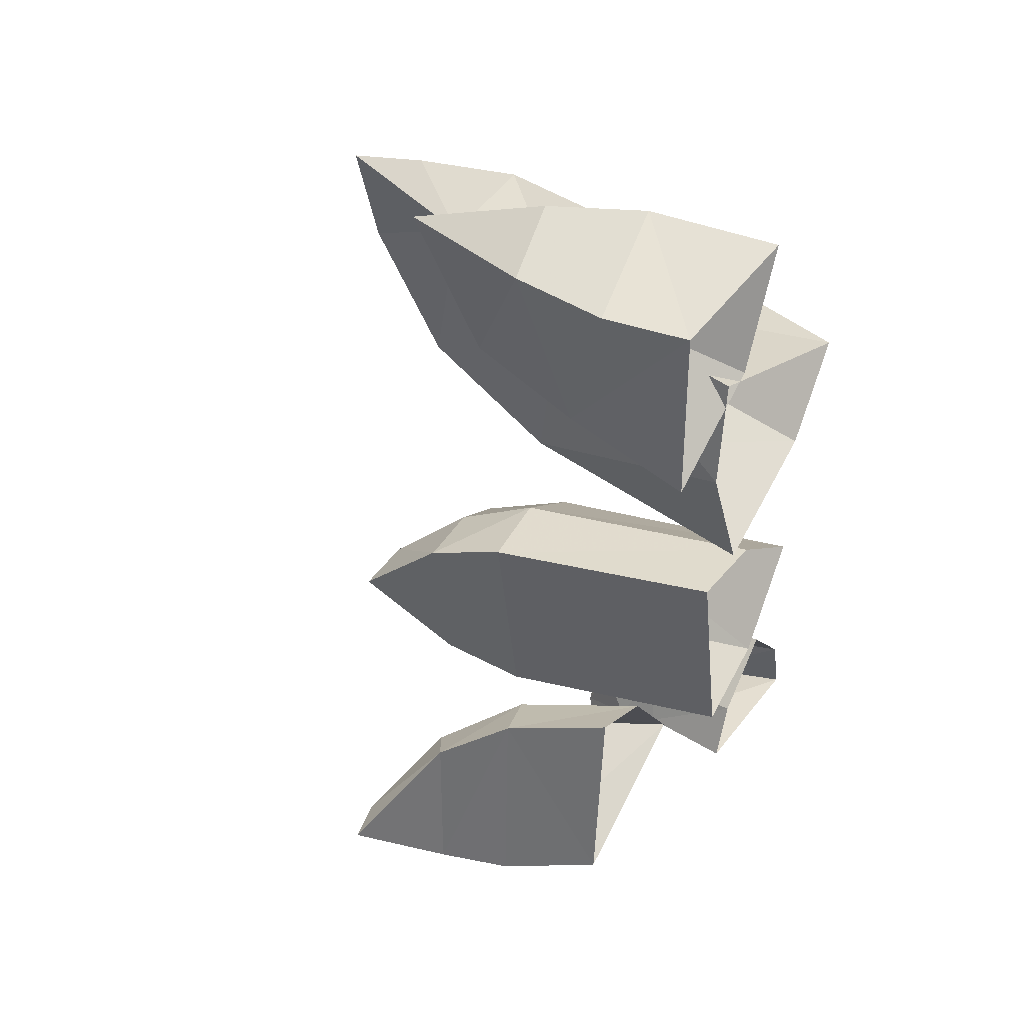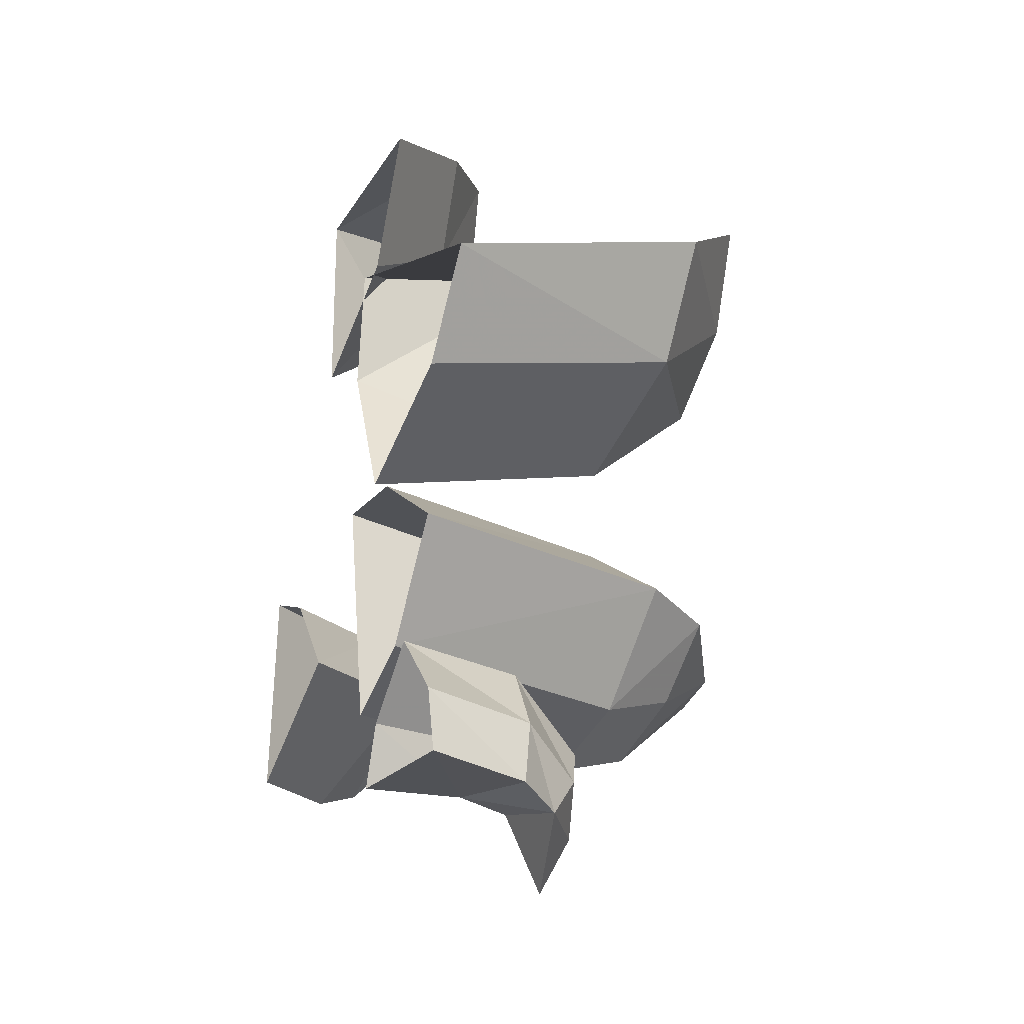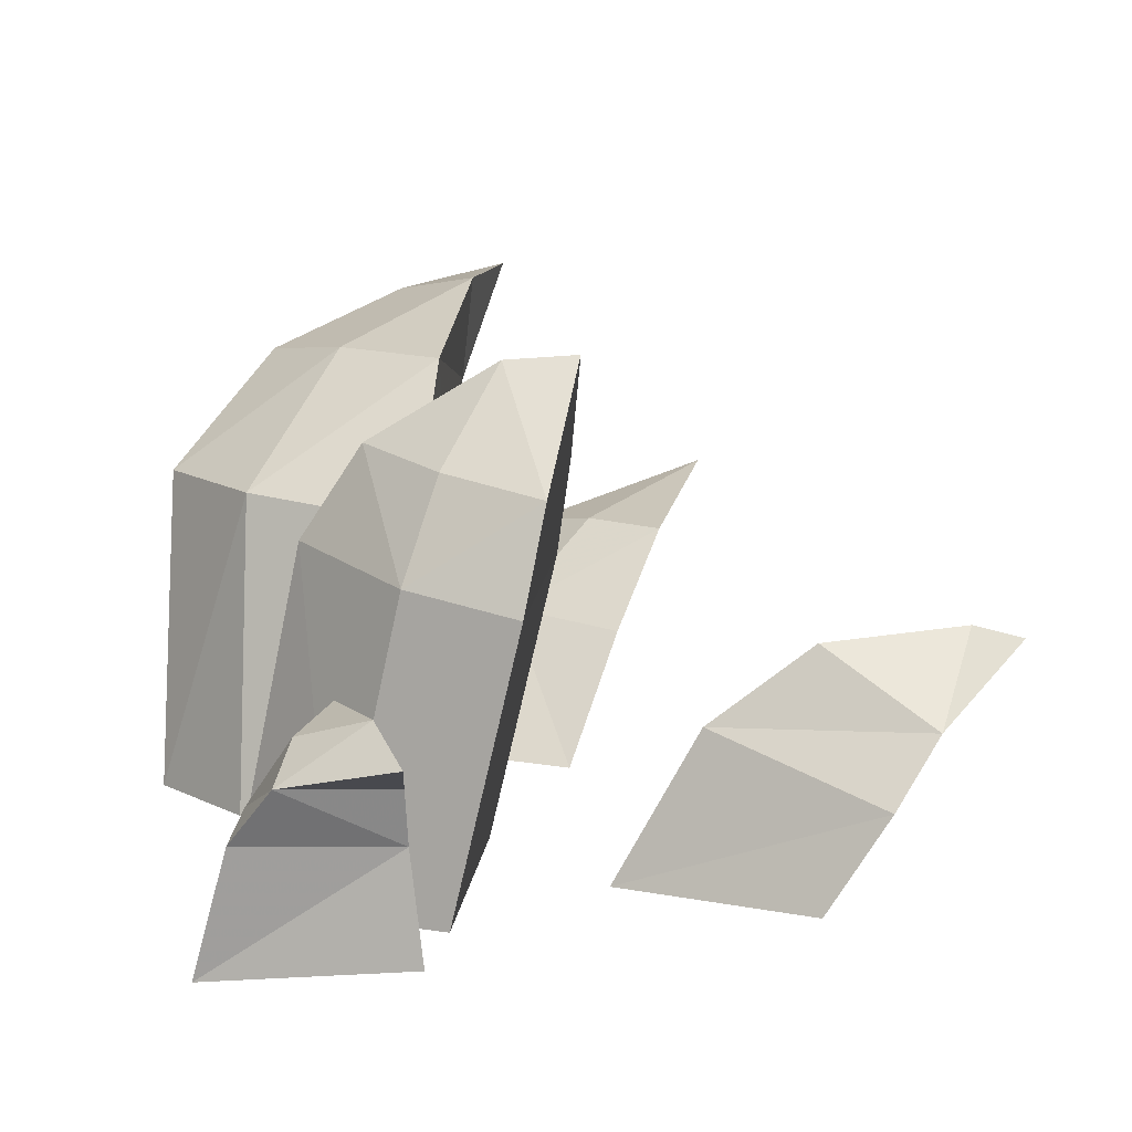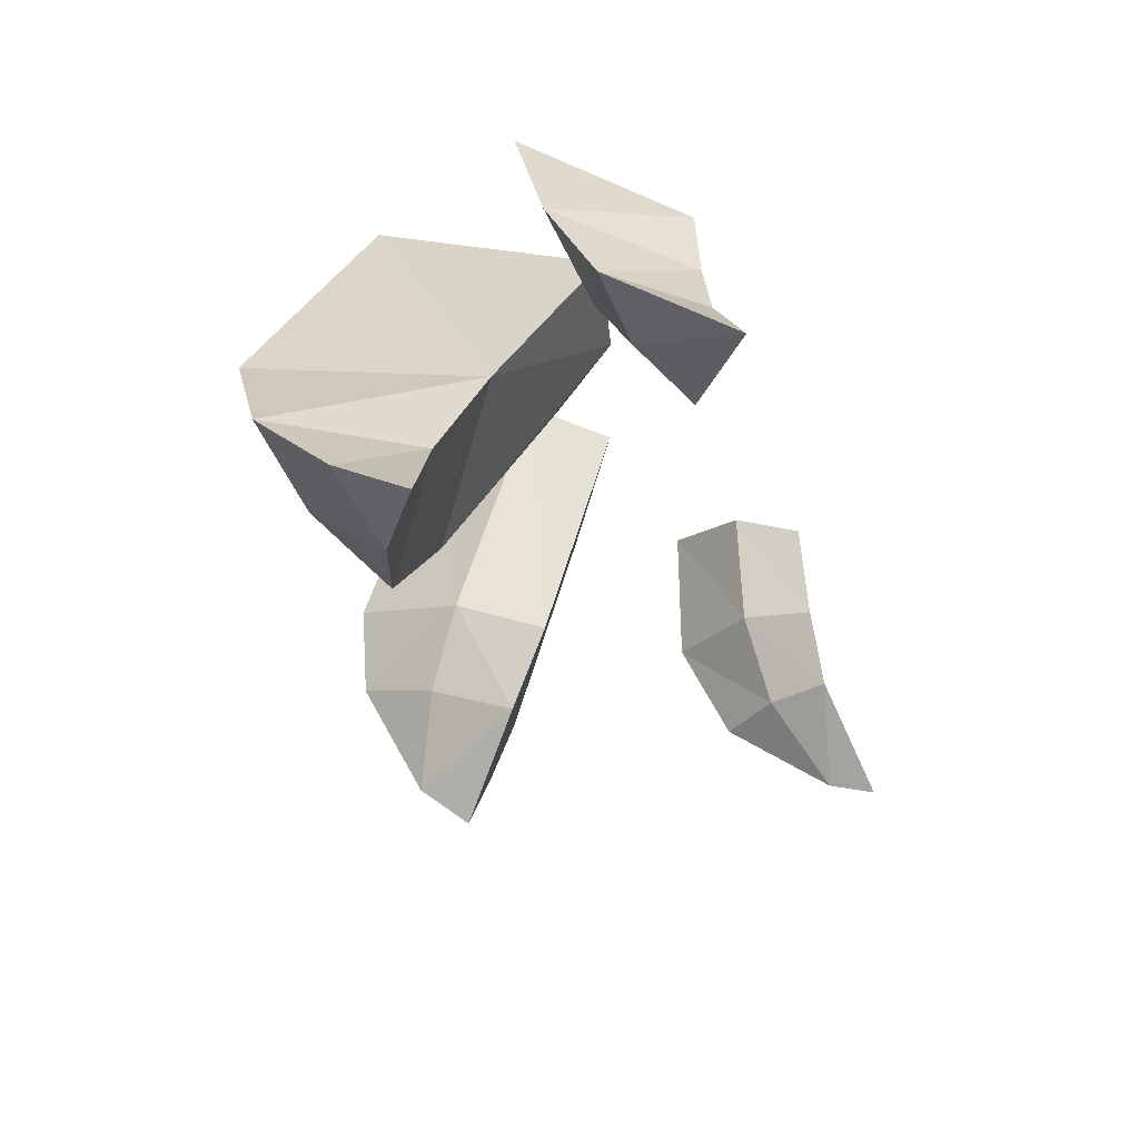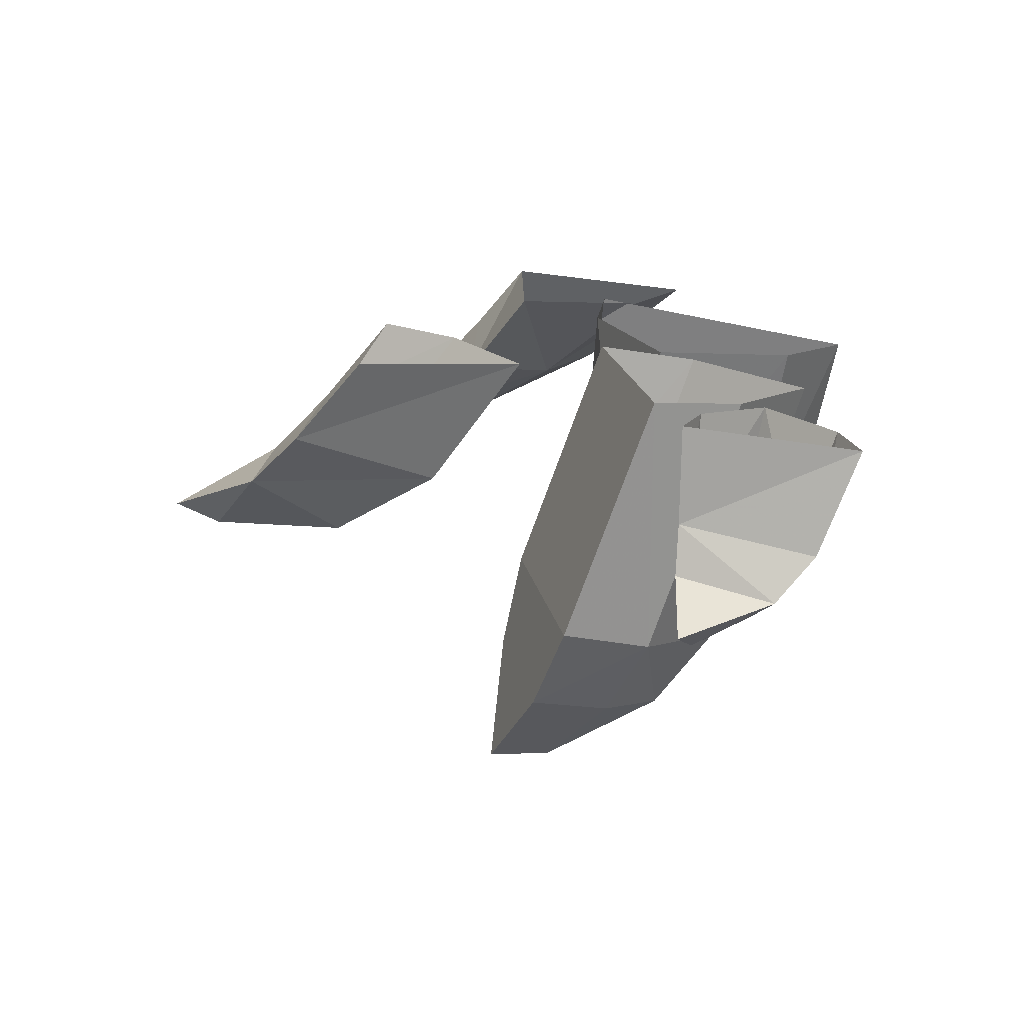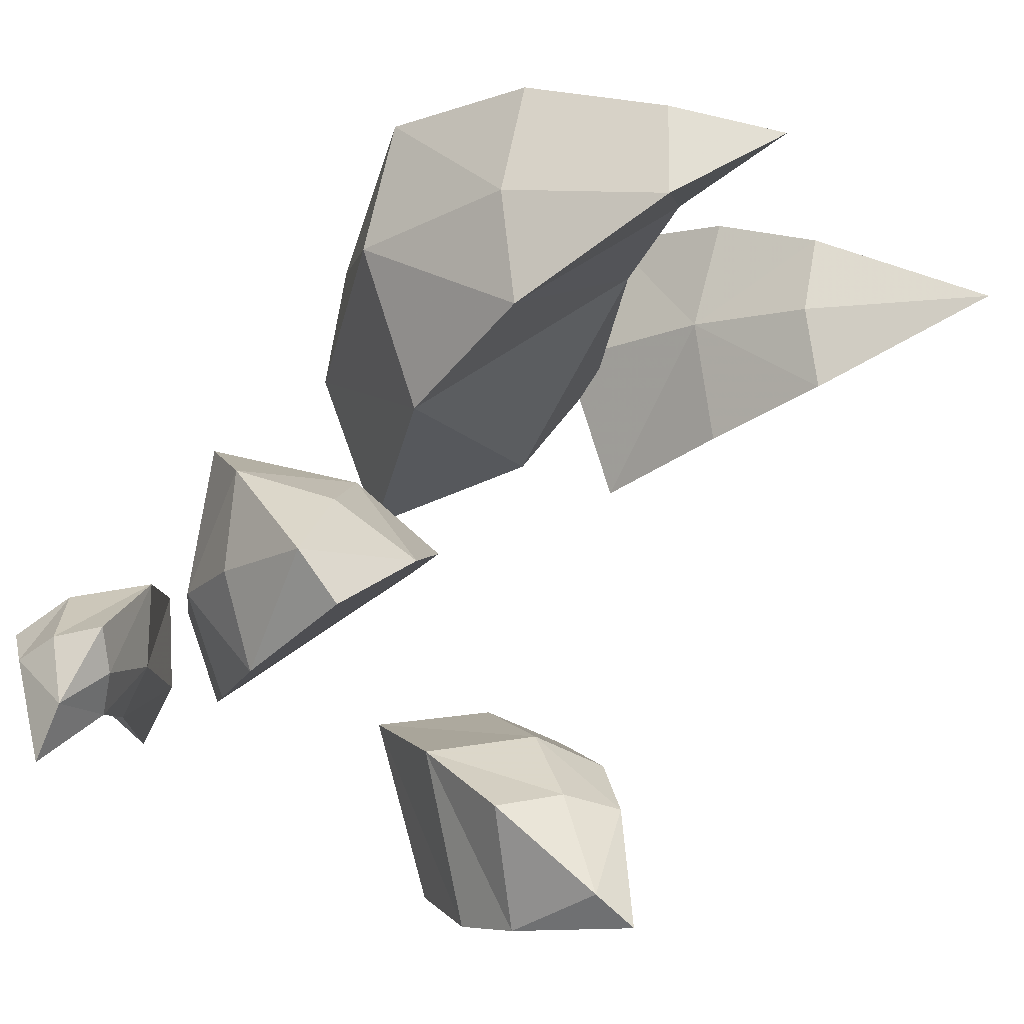
<metadata>
{"format":"obj","ext":"obj","renderer":"f3d","projection":"perspective","resolution":1024,"background":"white","views":[{"elev":39.5,"azim":-58.2,"up":"+Z"},{"elev":-24.2,"azim":65.3,"up":"+Z"},{"elev":12.3,"azim":175.7,"up":"+Y"},{"elev":55.9,"azim":-151.0,"up":"+Z"},{"elev":-73.5,"azim":-7.2,"up":"+Z"},{"elev":74.0,"azim":-134.8,"up":"+Y"}]}
</metadata>
<code>
g FootBall_Static_Grass_mesh
v -0.3423 0.8276 -1.301
v -0.3554 0.7442 -1.141
v -0.4072 0.6529 -1.23
v -0.4011 0.7598 -1.456
v -0.4072 0.6529 -1.23
v -0.1284 0.6785 -1.294
v -0.4011 0.7598 -1.456
v -0.3423 0.8276 -1.301
v -0.4011 0.7598 -1.456
v -0.1284 0.6785 -1.294
v -0.1712 0.7611 -1.183
v -0.2602 0.8097 -1.068
v -0.2602 0.8097 -1.068
v -0.4156 0.5131 -1.192
v -0.02756 0.5417 -1.249
v -0.06181 0.5718 -1.064
v -0.02756 0.5417 -1.249
v -0.2055 0.5929 -0.872
v -0.3645 0.547 -1.043
v -0.2055 0.5929 -0.872
v -0.4156 0.5131 -1.192
v 0.0544 0.2303 -1.224
v -0.4467 0.2303 -1.193
v -1.755 0.8453 -0.6271
v -1.889 0.8071 -0.6144
v -1.648 0.6417 -0.8397
v -1.889 0.8071 -0.6144
v -1.624 0.6576 -0.3879
v -1.648 0.6417 -0.8397
v -1.624 0.6576 -0.3879
v -1.889 0.8071 -0.6144
v -1.755 0.8453 -0.6271
v -1.491 0.7453 -0.4831
v -1.388 0.8128 -0.6474
v -1.648 0.6417 -0.8397
v -1.388 0.8128 -0.6474
v -1.486 0.4903 -0.3095
v -1.526 0.4759 -0.9173
v -1.296 0.5557 -0.3962
v -1.486 0.4903 -0.3095
v -1.117 0.6172 -0.655
v -1.526 0.4759 -0.9173
v -1.117 0.6172 -0.655
v -1.365 0.2303 -0.9178
v -1.319 0.2303 -0.31
v -1.348 0.8855 1.379
v -1.177 0.781 0.8693
v -0.9872 0.786 1.012
v -1.348 0.8855 1.379
v -0.8551 0.7496 1.202
v -1.155 0.6673 1.142
v -0.8551 0.7496 1.202
v -1.034 0.5453 0.6078
v -1.177 0.781 0.8693
v -1.155 0.6673 1.142
v -1.021 0.4551 1.002
v -0.7505 0.5678 0.819
v -0.579 0.5481 1.106
v -1.034 0.5453 0.6078
v -0.8856 0.2303 0.9262
v -0.8803 0.2303 0.3469
v -0.579 0.5481 1.106
v -1.021 0.4551 1.002
v -1.348 0.8855 1.379
v 0.01169 0.2303 -1.031
v 0.0544 0.2303 -1.224
v -0.1747 0.2303 -0.833
v -0.3804 0.2303 -1.016
v -0.1747 0.2303 -0.833
v -0.4467 0.2303 -1.193
v -1.103 0.2303 -0.3966
v -1.319 0.2303 -0.31
v -0.8994 0.2303 -0.6553
v -1.365 0.2303 -0.9178
v -0.8994 0.2303 -0.6553
v -0.3044 0.2303 0.9421
v -0.4797 0.2303 0.5603
v -0.8803 0.2303 0.3469
v -0.8856 0.2303 0.9262
v -0.3044 0.2303 0.9421
v -0.6506 1.484 -0.6154
v -0.8297 1.499 -0.6474
v -0.735 1.21 -0.8976
v -0.5013 1.253 -0.7652
v -0.8297 1.499 -0.6474
v -0.8275 1.21 -0.38
v -0.735 1.21 -0.8976
v -0.801 0.9566 -0.283
v -0.5082 1.005 -0.3085
v -0.3414 0.2303 -0.2787
v -0.6343 0.2303 -0.2532
v -0.1801 1.053 -0.5313
v -0.4107 1.005 -0.8539
v -0.2439 0.2303 -0.8241
v -0.01332 0.2303 -0.5015
v -0.8275 1.21 -0.38
v -0.8297 1.499 -0.6474
v -0.6506 1.484 -0.6154
v -0.5625 1.253 -0.4231
v -0.3314 1.287 -0.5583
v -0.1801 1.053 -0.5313
v -0.01332 0.2303 -0.5015
v -0.6765 0.9566 -0.9793
v -0.5098 0.2303 -0.9495
v -0.3314 1.287 -0.5583
v -0.801 0.9566 -0.283
v -0.6765 0.9566 -0.9793
v -0.6343 0.2303 -0.2532
v -0.5098 0.2303 -0.9495
v -0.4534 1.467 0.9364
v -0.09886 1.327 0.7485
v -0.6179 1.225 0.8315
v -0.09886 1.327 0.7485
v -0.4534 1.467 0.9364
v -0.2796 1.366 0.4779
v -0.5359 1.362 0.2745
v -0.6445 1.516 0.7413
v -0.6179 1.225 0.8315
v -0.5359 1.362 0.2745
v -0.6445 1.516 0.7413
v 0.1705 1.037 0.4971
v -0.575 0.8459 0.6978
v 0.1705 1.037 0.4971
v -0.0345 1.034 0.1737
v -0.575 0.8459 0.6978
v -0.4616 0.9917 -0.04353
v -0.4616 0.9917 -0.04353
v 0.2054 0.2303 0.2685
v -0.5915 0.2303 0.5756
v -0.006279 0.2303 -0.02383
v 0.2054 0.2303 0.2685
v -0.6307 0.2303 0.2168
v -0.4443 0.2303 -0.2291
v -0.4443 0.2303 -0.2291
v -0.5915 0.2303 0.5756
v -0.7456 1.518 1.084
v -0.7456 1.518 1.084
v -0.7456 1.518 1.084
g FootBall_Static_Grass_mesh_0
f 3 2 1
f 4 3 1
f 7 6 5
f 10 9 8
f 11 10 8
f 12 1 2
f 13 11 8
f 14 5 6
f 15 14 6
f 10 11 16
f 17 10 16
f 2 19 18
f 12 2 18
f 11 13 20
f 16 11 20
f 3 21 19
f 2 3 19
f 14 15 22
f 23 14 22
f 26 25 24
f 29 28 27
f 32 31 30
f 33 32 30
f 35 24 34
f 32 33 36
f 29 38 37
f 28 29 37
f 39 33 30
f 40 39 30
f 35 34 41
f 42 35 41
f 43 36 33
f 39 43 33
f 37 38 44
f 45 37 44
f 48 47 46
f 51 50 49
f 48 46 52
f 55 54 53
f 56 55 53
f 57 48 52
f 58 57 52
f 47 48 57
f 59 47 57
f 60 56 53
f 61 60 53
f 63 62 50
f 51 63 50
f 55 64 54
f 17 16 65
f 66 17 65
f 19 68 67
f 18 19 67
f 16 20 69
f 65 16 69
f 21 70 68
f 19 21 68
f 40 72 71
f 39 40 71
f 42 41 73
f 74 42 73
f 39 71 75
f 43 39 75
f 57 58 76
f 77 57 76
f 57 77 78
f 59 57 78
f 62 63 79
f 80 62 79
f 83 82 81
f 84 83 81
f 87 86 85
f 90 89 88
f 91 90 88
f 94 93 92
f 95 94 92
f 98 97 96
f 99 98 96
f 84 81 100
f 102 101 89
f 90 102 89
f 104 103 93
f 94 104 93
f 98 99 105
f 107 106 86
f 87 107 86
f 89 99 96
f 88 89 96
f 93 84 100
f 92 93 100
f 105 99 89
f 101 105 89
f 83 84 93
f 103 83 93
f 109 108 106
f 107 109 106
f 112 111 110
f 115 114 113
f 118 117 116
f 120 115 119
f 122 121 111
f 112 122 111
f 115 113 123
f 124 115 123
f 125 118 116
f 126 125 116
f 119 115 124
f 127 119 124
f 122 129 128
f 121 122 128
f 131 130 124
f 123 131 124
f 126 133 132
f 125 126 132
f 130 134 127
f 124 130 127
f 125 132 135
f 118 136 117
f 120 137 114
f 112 110 138
f 115 120 114

</code>
